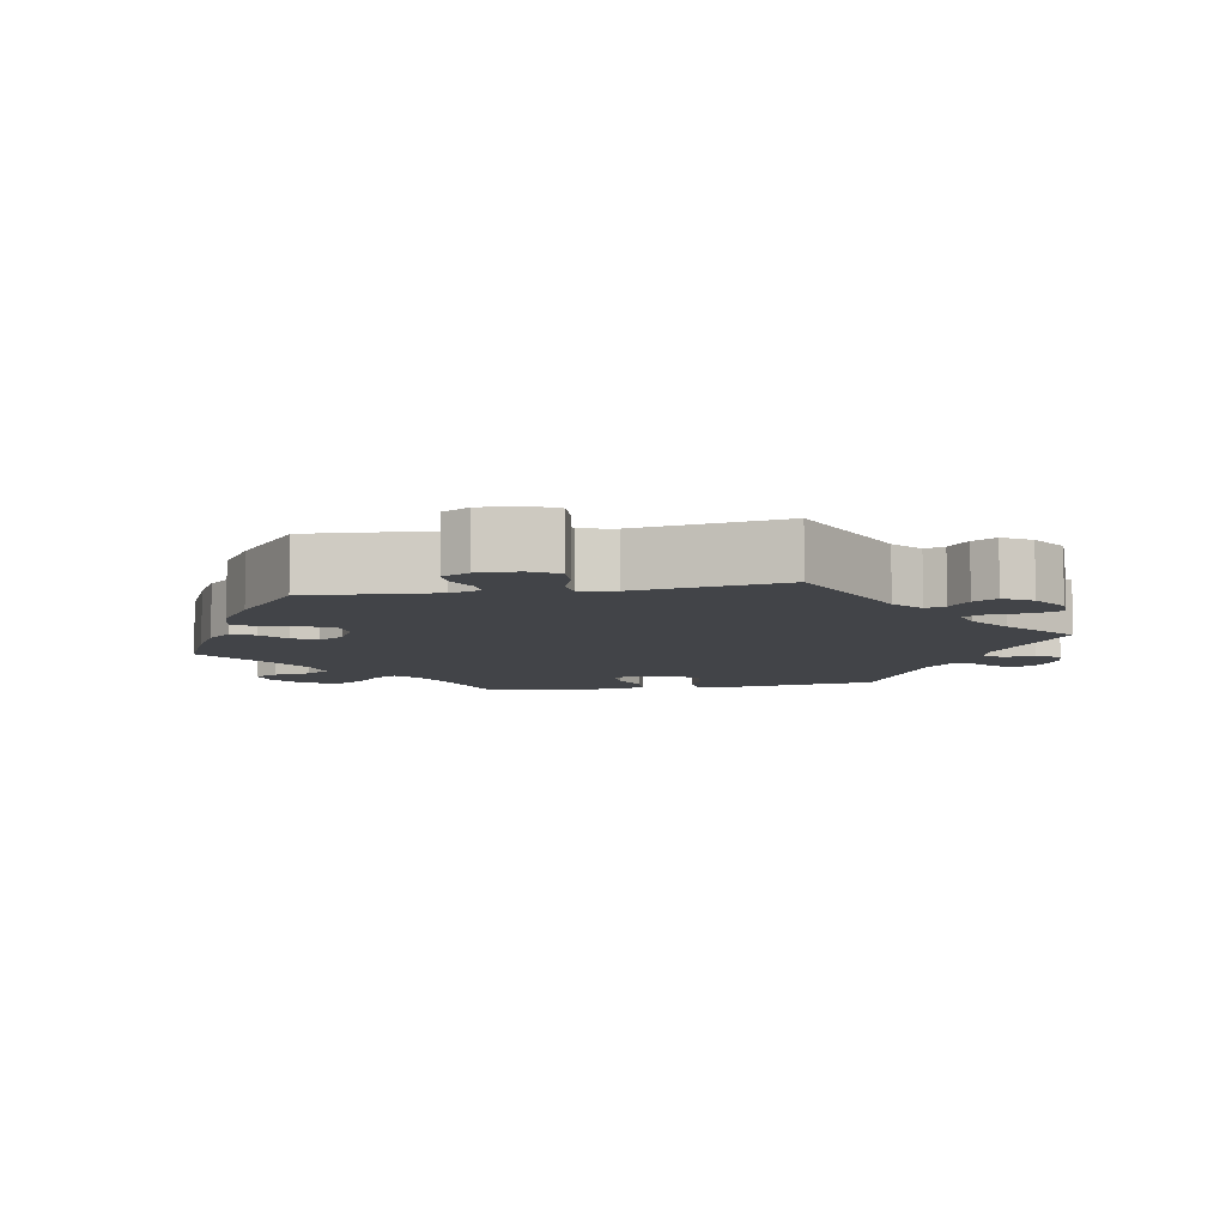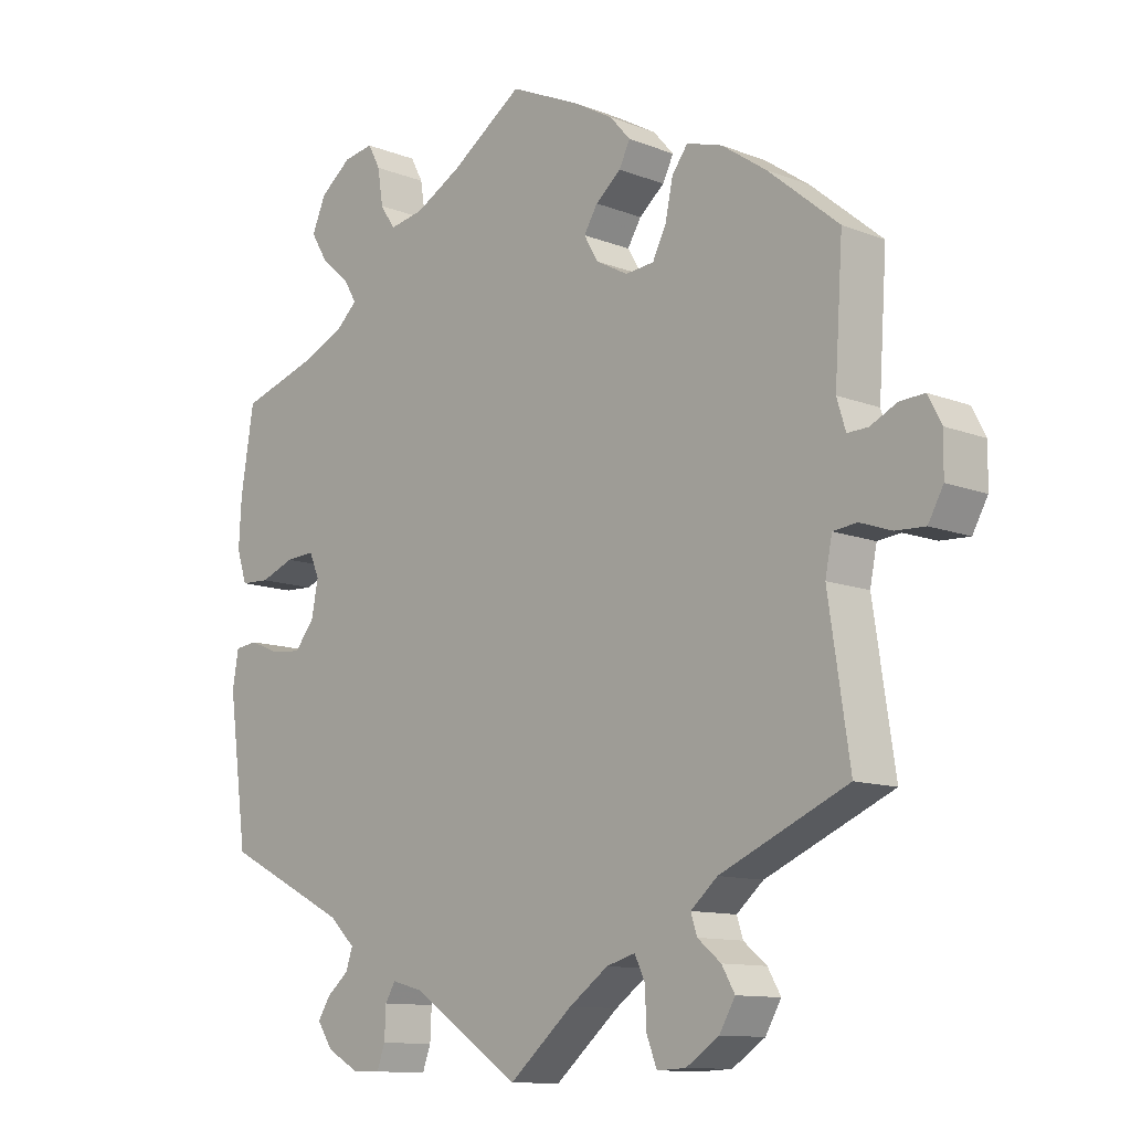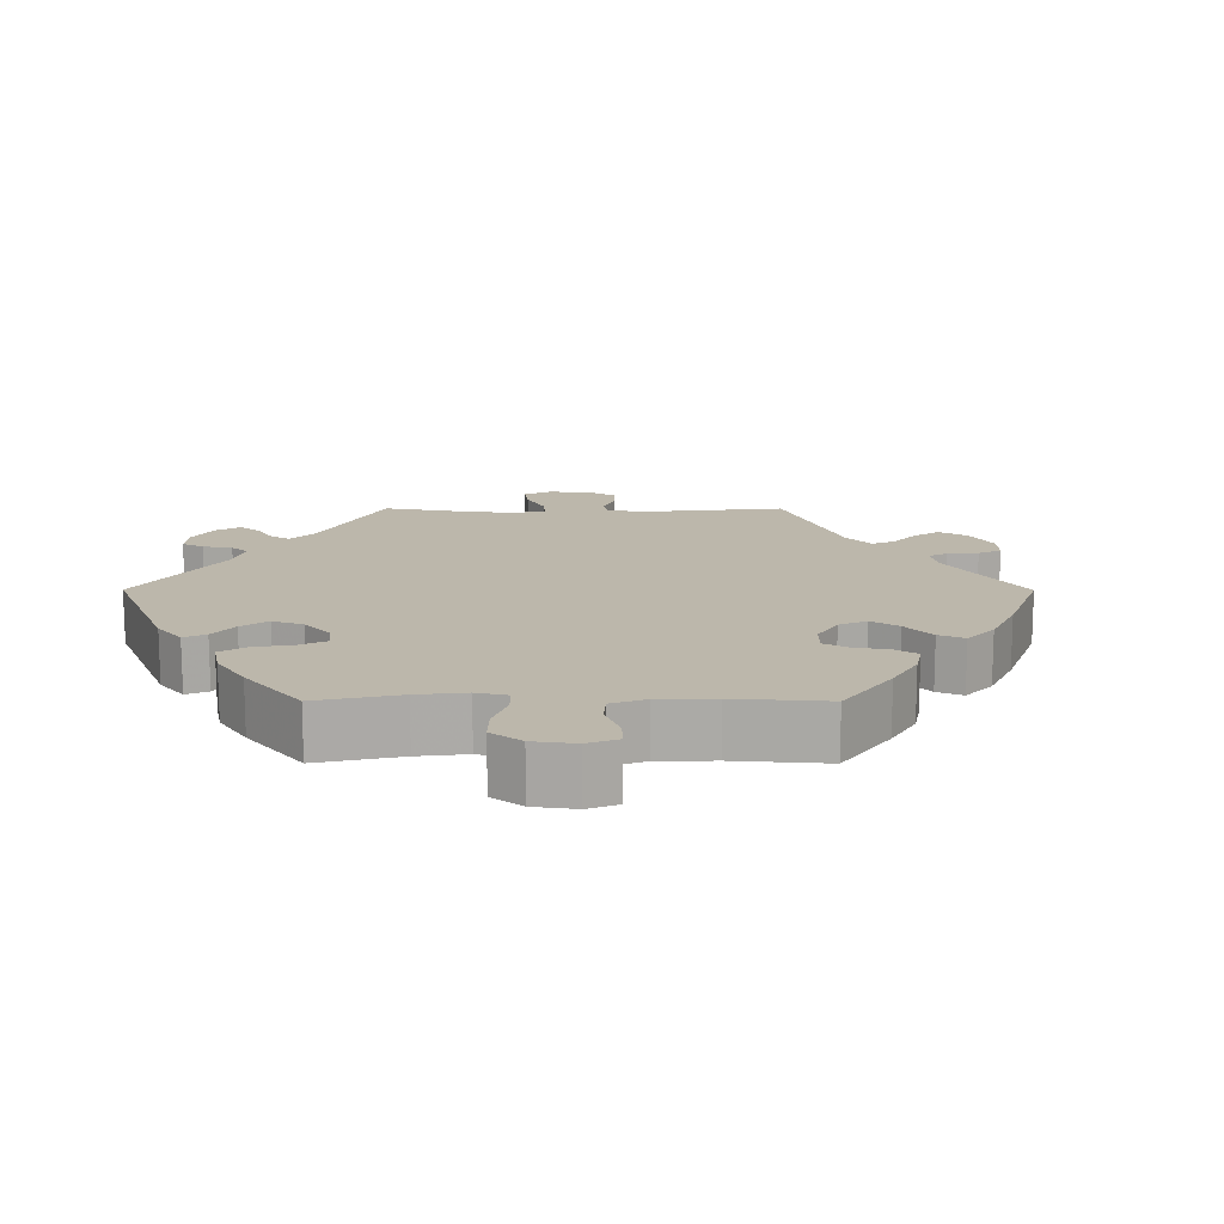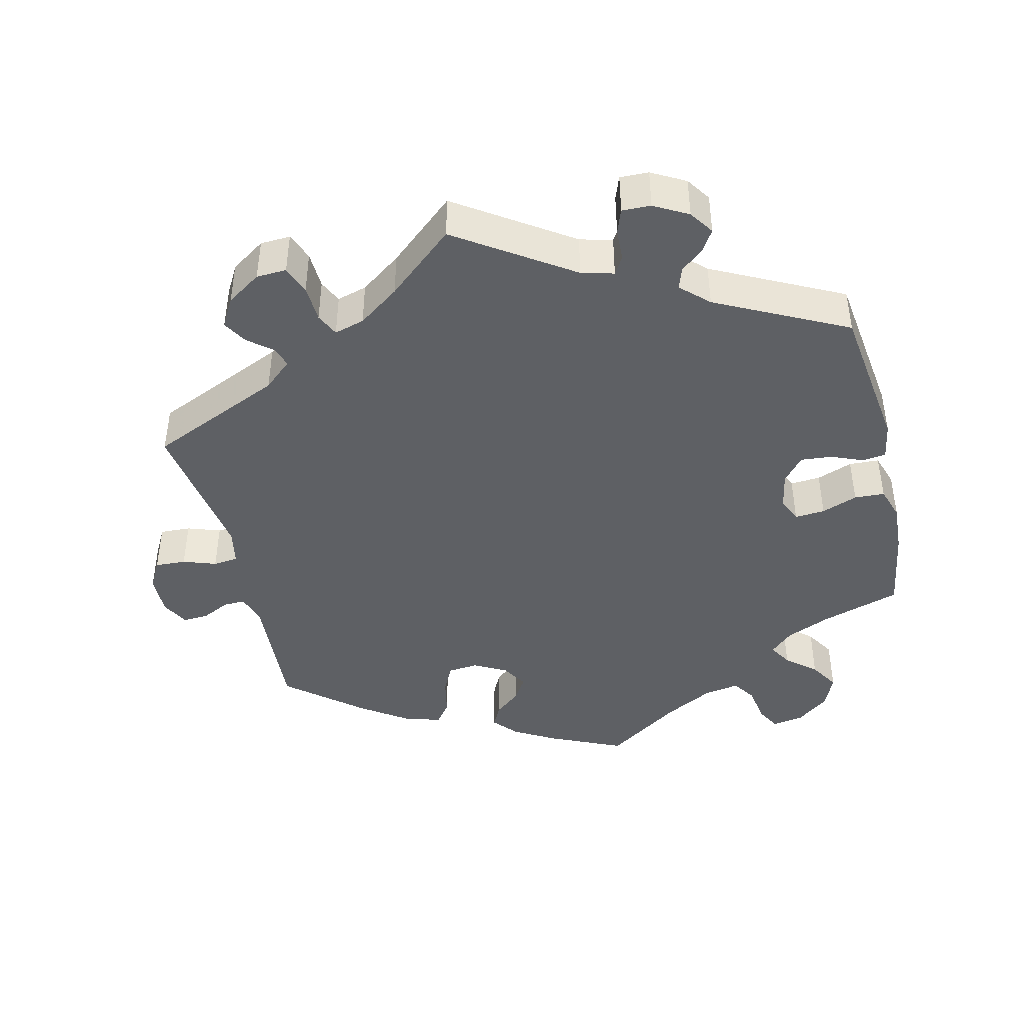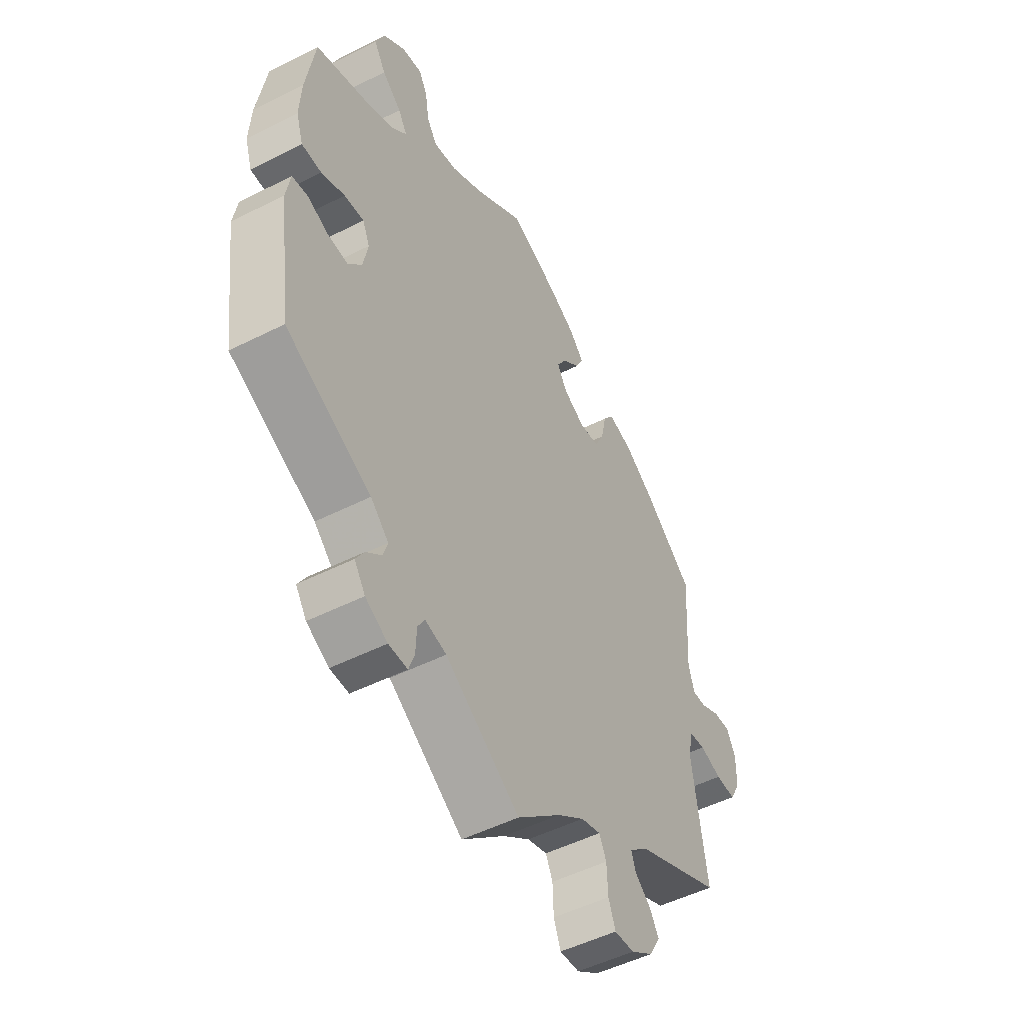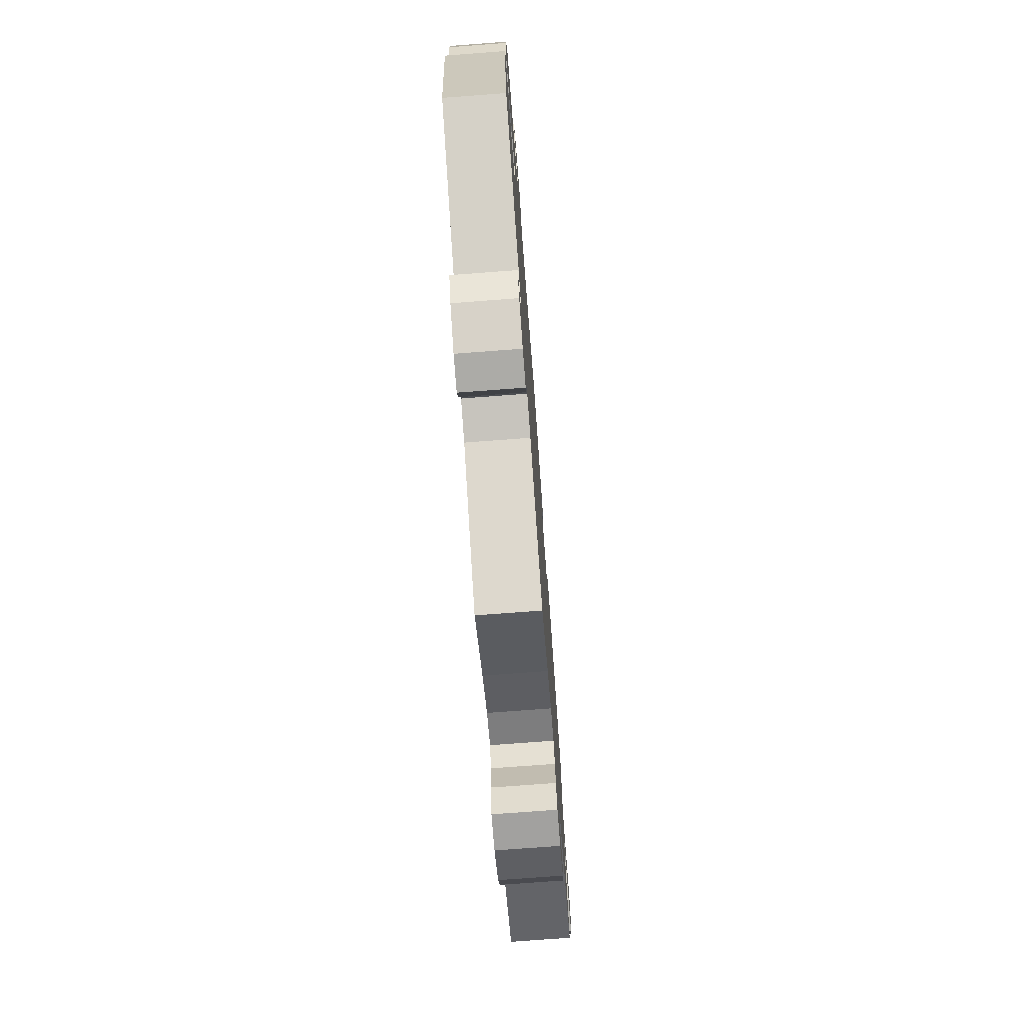
<metadata>
{"format":"obj","ext":"obj","renderer":"f3d","projection":"perspective","resolution":1024,"background":"white","views":[{"elev":-7.9,"azim":100.0,"up":"+Y"},{"elev":-11.4,"azim":46.5,"up":"+Z"},{"elev":14.3,"azim":-29.9,"up":"+Y"},{"elev":-43.0,"azim":-166.6,"up":"+Y"},{"elev":-50.1,"azim":-60.9,"up":"+Z"},{"elev":-74.9,"azim":-85.7,"up":"+Z"}]}
</metadata>
<code>
v -0.158 0.07 -0.472
v -0.203 0.07 -0.46
v -0.218 0.07 -0.485
v -0.22 0.07 -0.53
v -0.232 0.07 -0.563
v -0.272 0.07 -0.562
v -0.319 0.07 -0.536
v -0.342 0.07 -0.502
v -0.324 0.07 -0.473
v -0.292 0.07 -0.446
v -0.282 0.07 -0.416
v -0.32 0.07 -0.38
v -0.501 0.07 -0.289
v -0.529 0.07 -0.081
v -0.52 0.07 -0.029
v -0.487 0.07 -0.025
v -0.443 0.07 -0.043
v -0.399 0.07 -0.047
v -0.37 0.07 -0.012
v -0.36 0.07 0.04
v -0.375 0.07 0.074
v -0.417 0.07 0.071
v -0.467 0.07 0.052
v -0.509 0.07 0.054
v -0.524 0.07 0.1
v -0.52 0.07 0.17
v -0.501 0.07 0.289
v -0.39 0.07 0.324
v -0.328 0.07 0.351
v -0.296 0.07 0.381
v -0.315 0.07 0.413
v -0.356 0.07 0.448
v -0.381 0.07 0.489
v -0.361 0.07 0.536
v -0.315 0.07 0.572
v -0.271 0.07 0.579
v -0.253 0.07 0.545
v -0.245 0.07 0.493
v -0.223 0.07 0.46
v -0.173 0.07 0.469
v -0.105 0.07 0.506
v 0 0.07 0.578
v 0.102 0.07 0.532
v 0.16 0.07 0.499
v 0.19 0.07 0.465
v 0.174 0.07 0.433
v 0.137 0.07 0.402
v 0.117 0.07 0.369
v 0.138 0.07 0.333
v 0.184 0.07 0.308
v 0.226 0.07 0.312
v 0.246 0.07 0.352
v 0.257 0.07 0.405
v 0.28 0.07 0.436
v 0.332 0.07 0.42
v 0.397 0.07 0.375
v 0.5 0.07 0.289
v 0.488 0.07 0.109
v 0.501 0.07 0.067
v 0.531 0.07 0.068
v 0.57 0.07 0.087
v 0.606 0.07 0.089
v 0.626 0.07 0.051
v 0.625 0.07 -0.006
v 0.603 0.07 -0.046
v 0.56 0.07 -0.044
v 0.514 0.07 -0.028
v 0.479 0.07 -0.032
v 0.469 0.07 -0.082
v 0.5 0.07 -0.289
v 0.314 0.07 -0.371
v 0.275 0.07 -0.405
v 0.284 0.07 -0.433
v 0.318 0.07 -0.461
v 0.337 0.07 -0.494
v 0.314 0.07 -0.534
v 0.266 0.07 -0.566
v 0.224 0.07 -0.568
v 0.209 0.07 -0.529
v 0.207 0.07 -0.477
v 0.192 0.07 -0.445
v 0.15 0.07 -0.457
v 0.093 0.07 -0.498
v 0 0.07 -0.578
v -0.158 0 -0.472
v -0.203 0 -0.46
v -0.218 0 -0.485
v -0.22 0 -0.53
v -0.232 0 -0.563
v -0.272 0 -0.562
v -0.319 0 -0.536
v -0.342 0 -0.502
v -0.324 0 -0.473
v -0.292 0 -0.446
v -0.282 0 -0.416
v -0.32 0 -0.38
v -0.501 0 -0.289
v -0.529 0 -0.081
v -0.52 0 -0.029
v -0.487 0 -0.025
v -0.443 0 -0.043
v -0.399 0 -0.047
v -0.37 0 -0.012
v -0.36 0 0.04
v -0.375 0 0.074
v -0.417 0 0.071
v -0.467 0 0.052
v -0.509 0 0.054
v -0.524 0 0.1
v -0.52 0 0.17
v -0.501 0 0.289
v -0.39 0 0.324
v -0.328 0 0.351
v -0.296 0 0.381
v -0.315 0 0.413
v -0.356 0 0.448
v -0.381 0 0.489
v -0.361 0 0.536
v -0.315 0 0.572
v -0.271 0 0.579
v -0.253 0 0.545
v -0.245 0 0.493
v -0.223 0 0.46
v -0.173 0 0.469
v -0.105 0 0.506
v 0 0 0.578
v 0.102 0 0.532
v 0.16 0 0.499
v 0.19 0 0.465
v 0.174 0 0.433
v 0.137 0 0.402
v 0.117 0 0.369
v 0.138 0 0.333
v 0.184 0 0.308
v 0.226 0 0.312
v 0.246 0 0.352
v 0.257 0 0.405
v 0.28 0 0.436
v 0.332 0 0.42
v 0.397 0 0.375
v 0.5 0 0.289
v 0.488 0 0.109
v 0.501 0 0.067
v 0.531 0 0.068
v 0.57 0 0.087
v 0.606 0 0.089
v 0.626 0 0.051
v 0.625 0 -0.006
v 0.603 0 -0.046
v 0.56 0 -0.044
v 0.514 0 -0.028
v 0.479 0 -0.032
v 0.469 0 -0.082
v 0.5 0 -0.289
v 0.314 0 -0.371
v 0.275 0 -0.405
v 0.284 0 -0.433
v 0.318 0 -0.461
v 0.337 0 -0.494
v 0.314 0 -0.534
v 0.266 0 -0.566
v 0.224 0 -0.568
v 0.209 0 -0.529
v 0.207 0 -0.477
v 0.192 0 -0.445
v 0.15 0 -0.457
v 0.093 0 -0.498
v 0 0 -0.578
f 83 84 1
f 82 83 1 2
f 81 82 2
f 77 78 79 80
f 77 80 81
f 76 77 81
f 73 74 75 76
f 72 73 76 81
f 71 72 81 2
f 69 70 71 2
f 64 65 66 67
f 64 67 68
f 63 64 68
f 60 61 62 63
f 59 60 63 68
f 58 59 68
f 55 56 57 58
f 52 53 54 55
f 51 52 55 58
f 50 51 58 68
f 44 45 46 47
f 44 47 48
f 41 42 43 44
f 40 41 44 48
f 39 40 48 49
f 35 36 37 38
f 35 38 39
f 34 35 39
f 31 32 33 34
f 30 31 34 39
f 25 26 27 28
f 25 28 29
f 22 23 24 25
f 21 22 25 29
f 20 21 29 30
f 14 15 16 17
f 12 13 14 17
f 11 12 17 18
f 7 8 9 10
f 7 10 11
f 6 7 11
f 3 4 5 6
f 2 3 6 11
f 20 30 39 49
f 19 20 49 50
f 19 50 68 69
f 18 19 69
f 2 11 18 69
f 85 168 167
f 86 85 167 166
f 86 166 165
f 164 163 162 161
f 165 164 161
f 165 161 160
f 160 159 158 157
f 165 160 157 156
f 86 165 156 155
f 86 155 154 153
f 151 150 149 148
f 152 151 148
f 152 148 147
f 147 146 145 144
f 152 147 144 143
f 152 143 142
f 142 141 140 139
f 139 138 137 136
f 142 139 136 135
f 152 142 135 134
f 131 130 129 128
f 132 131 128
f 128 127 126 125
f 132 128 125 124
f 133 132 124 123
f 122 121 120 119
f 123 122 119
f 123 119 118
f 118 117 116 115
f 123 118 115 114
f 112 111 110 109
f 113 112 109
f 109 108 107 106
f 113 109 106 105
f 114 113 105 104
f 101 100 99 98
f 101 98 97 96
f 102 101 96 95
f 94 93 92 91
f 95 94 91
f 95 91 90
f 90 89 88 87
f 95 90 87 86
f 133 123 114 104
f 134 133 104 103
f 153 152 134 103
f 153 103 102
f 153 102 95 86
f 1 85 86 2
f 2 86 87 3
f 3 87 88 4
f 4 88 89 5
f 5 89 90 6
f 6 90 91 7
f 7 91 92 8
f 8 92 93 9
f 9 93 94 10
f 10 94 95 11
f 11 95 96 12
f 12 96 97 13
f 13 97 98 14
f 14 98 99 15
f 15 99 100 16
f 16 100 101 17
f 17 101 102 18
f 18 102 103 19
f 19 103 104 20
f 20 104 105 21
f 21 105 106 22
f 22 106 107 23
f 23 107 108 24
f 24 108 109 25
f 25 109 110 26
f 26 110 111 27
f 27 111 112 28
f 28 112 113 29
f 29 113 114 30
f 30 114 115 31
f 31 115 116 32
f 32 116 117 33
f 33 117 118 34
f 34 118 119 35
f 35 119 120 36
f 36 120 121 37
f 37 121 122 38
f 38 122 123 39
f 39 123 124 40
f 40 124 125 41
f 41 125 126 42
f 42 126 127 43
f 43 127 128 44
f 44 128 129 45
f 45 129 130 46
f 46 130 131 47
f 47 131 132 48
f 48 132 133 49
f 49 133 134 50
f 50 134 135 51
f 51 135 136 52
f 52 136 137 53
f 53 137 138 54
f 54 138 139 55
f 55 139 140 56
f 56 140 141 57
f 57 141 142 58
f 58 142 143 59
f 59 143 144 60
f 60 144 145 61
f 61 145 146 62
f 62 146 147 63
f 63 147 148 64
f 64 148 149 65
f 65 149 150 66
f 66 150 151 67
f 67 151 152 68
f 68 152 153 69
f 69 153 154 70
f 70 154 155 71
f 71 155 156 72
f 72 156 157 73
f 73 157 158 74
f 74 158 159 75
f 75 159 160 76
f 76 160 161 77
f 77 161 162 78
f 78 162 163 79
f 79 163 164 80
f 80 164 165 81
f 81 165 166 82
f 82 166 167 83
f 83 167 168 84
f 84 168 85 1

</code>
